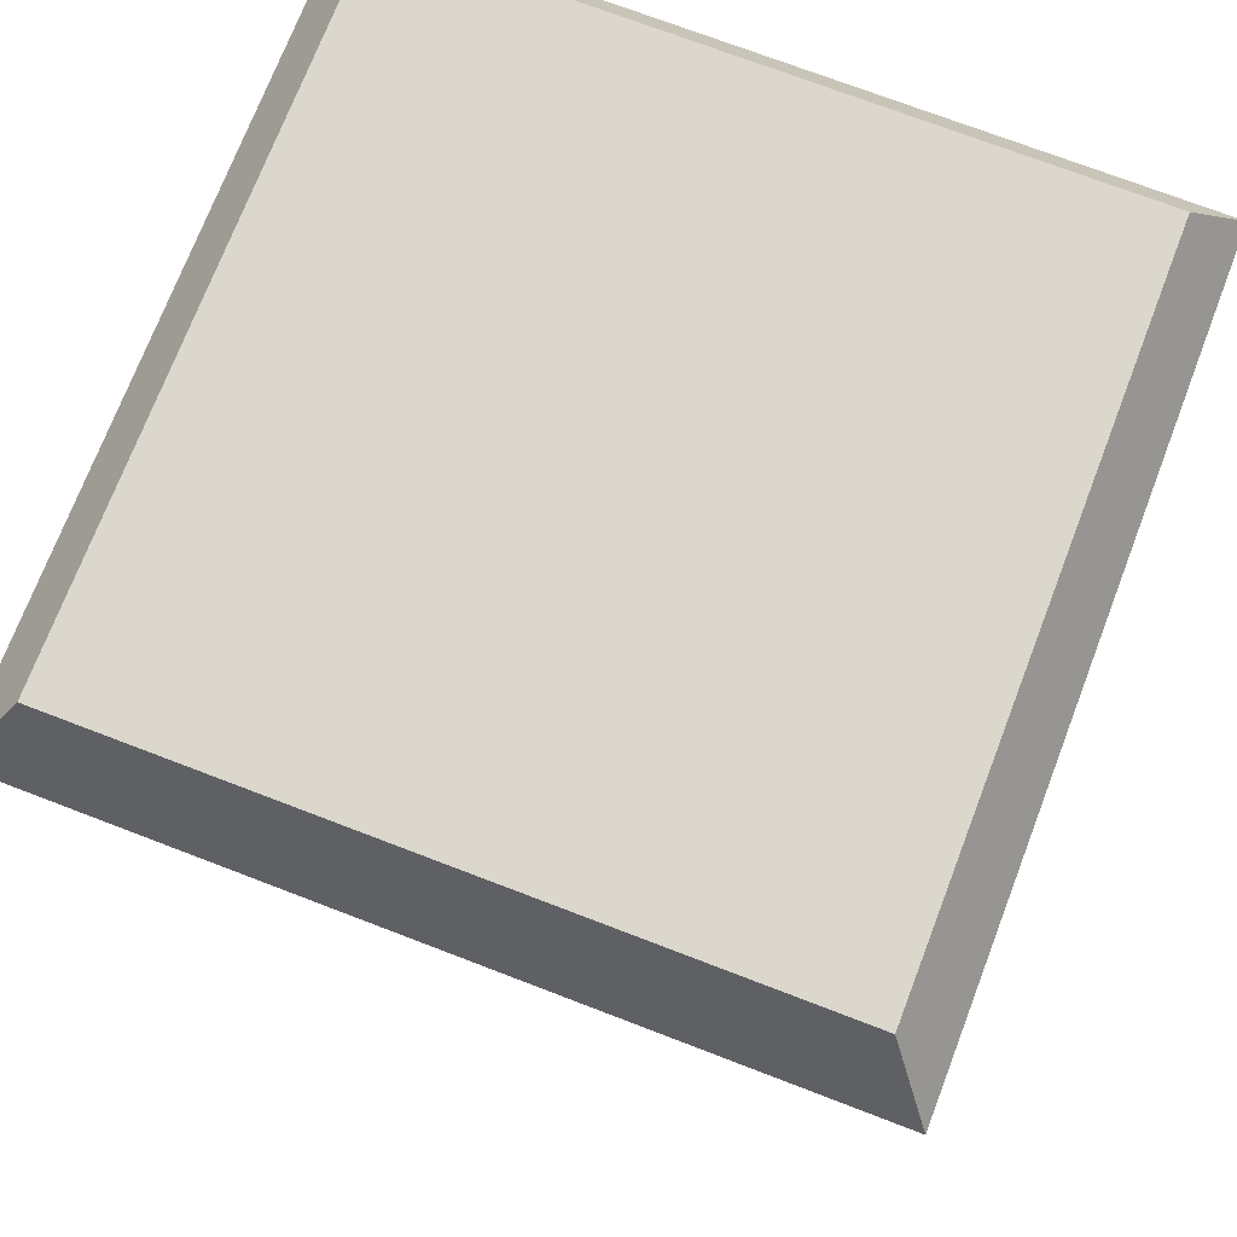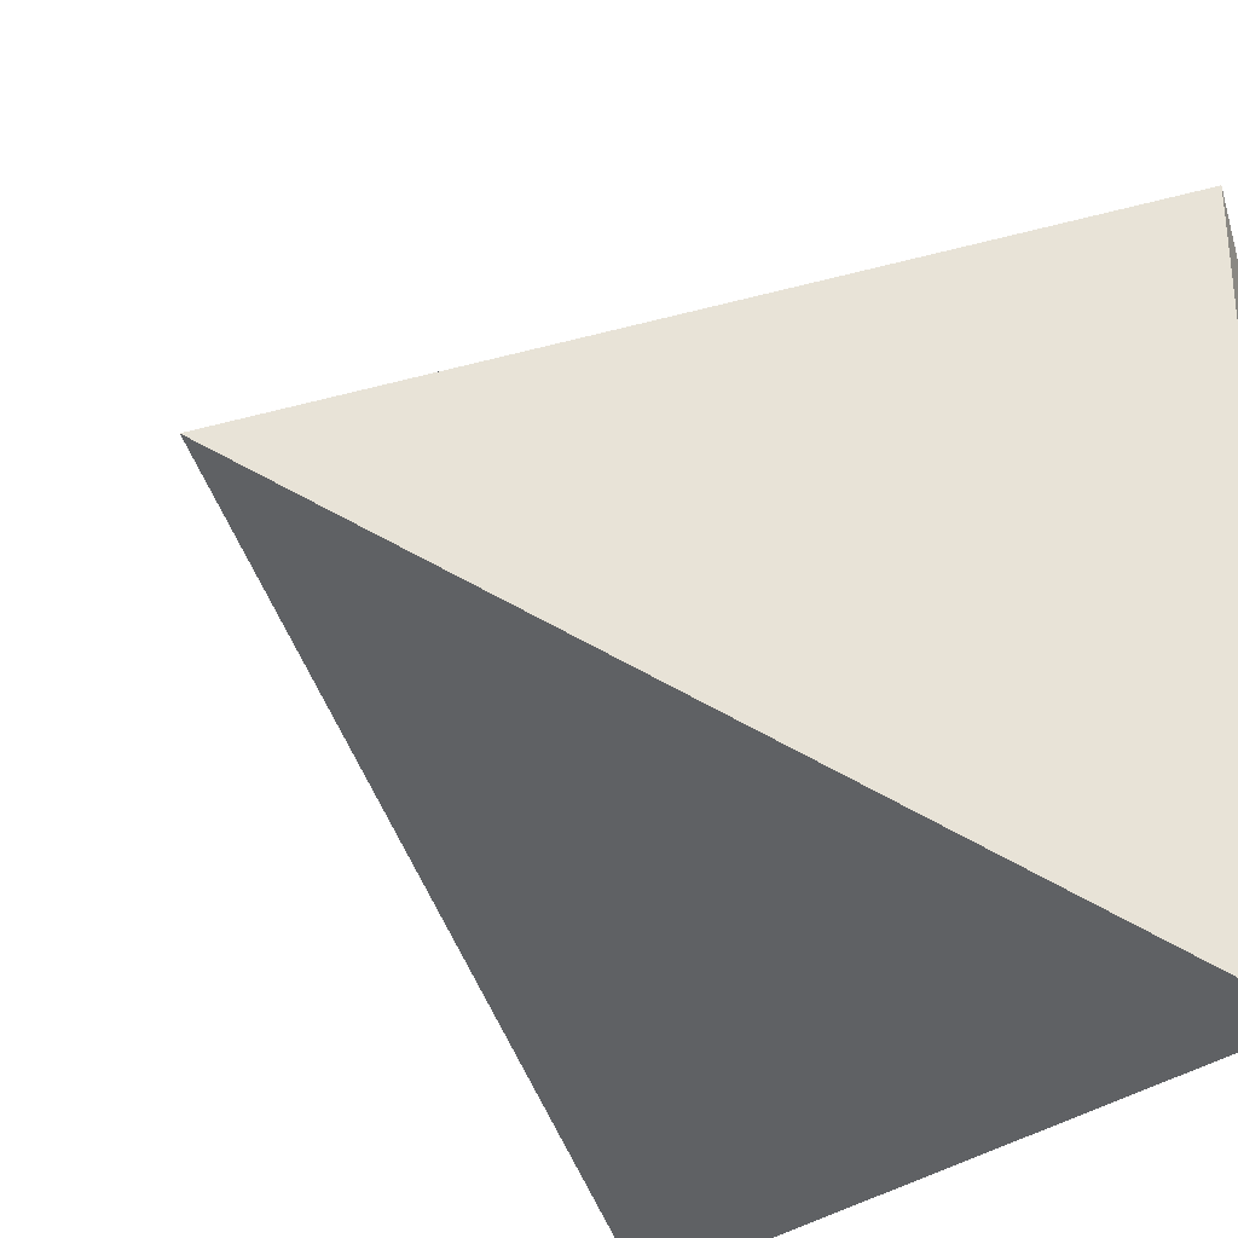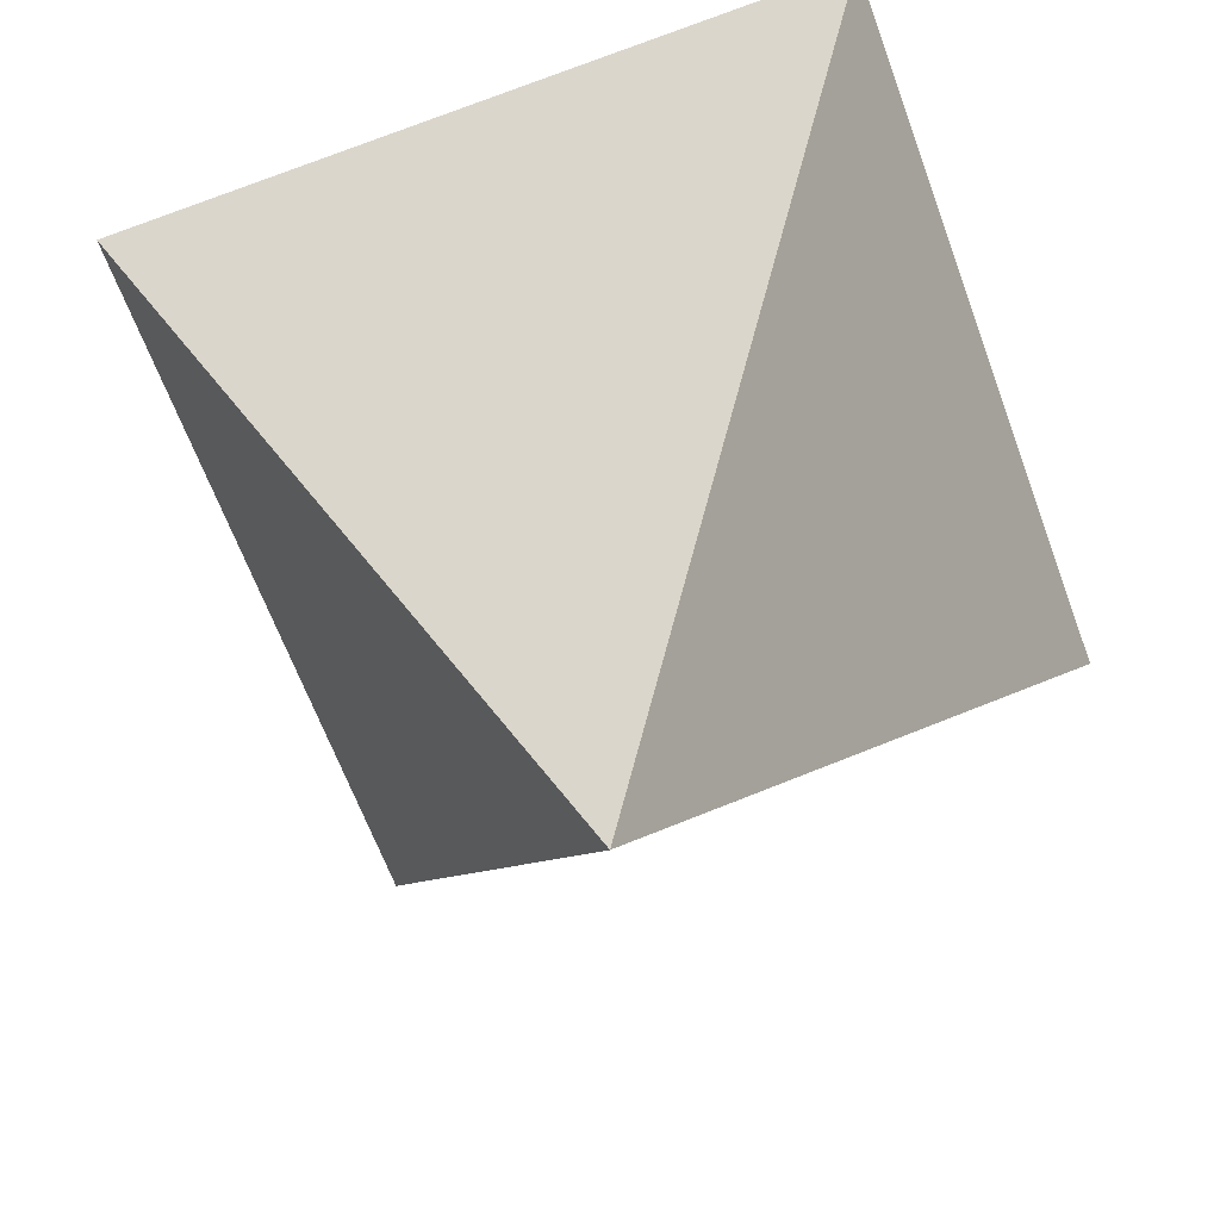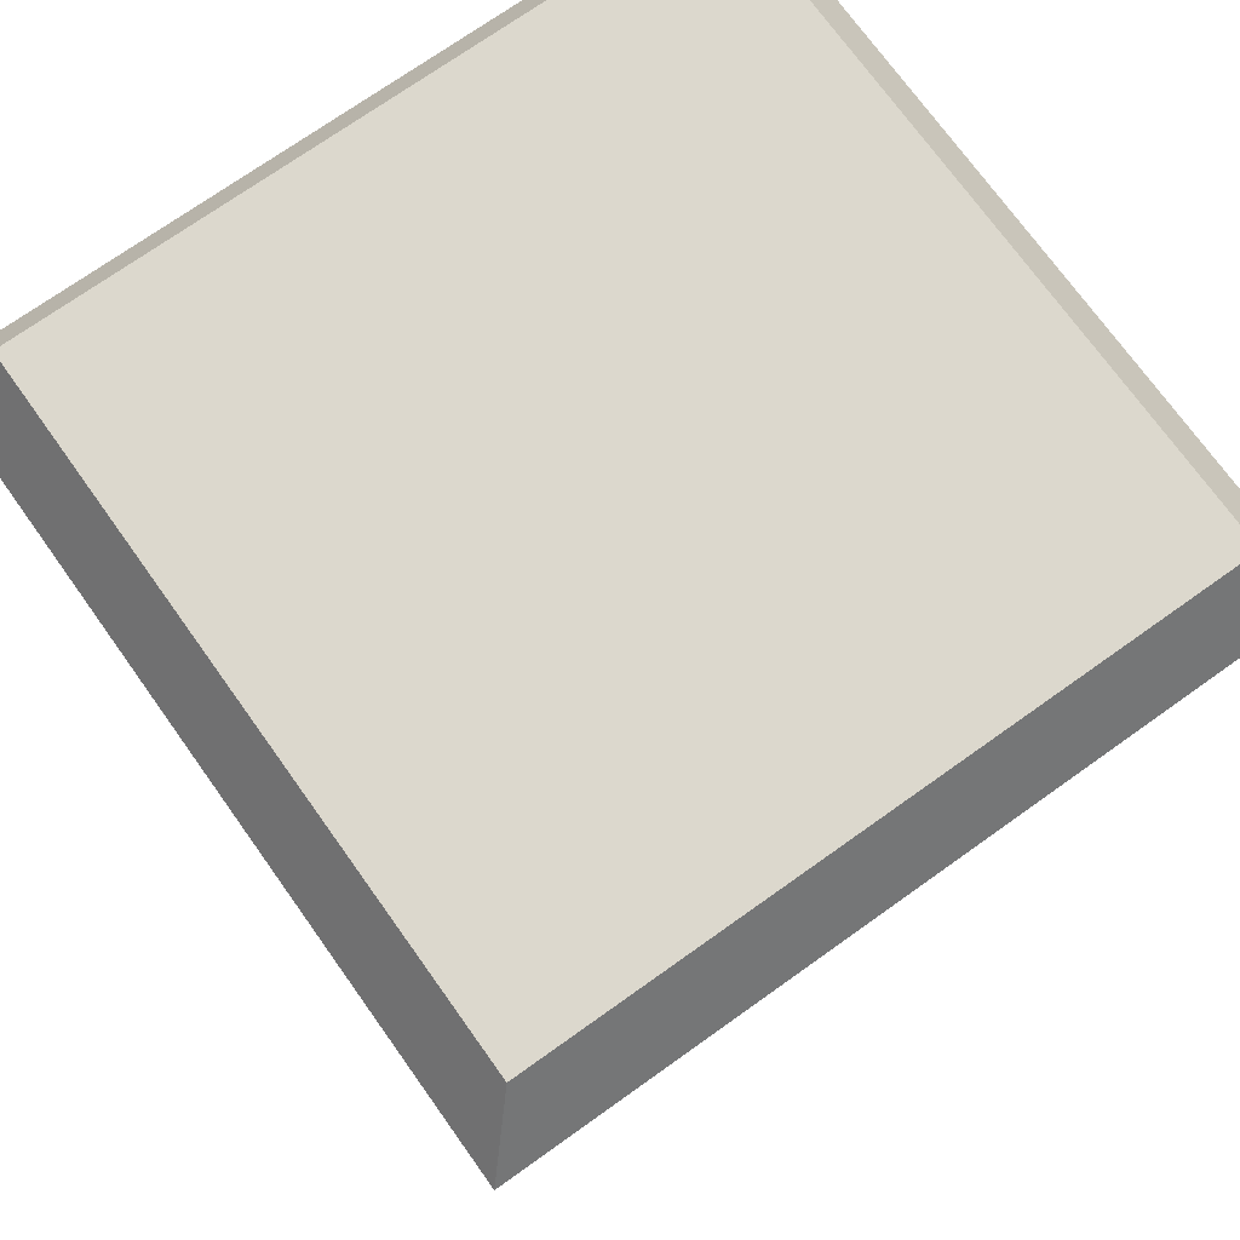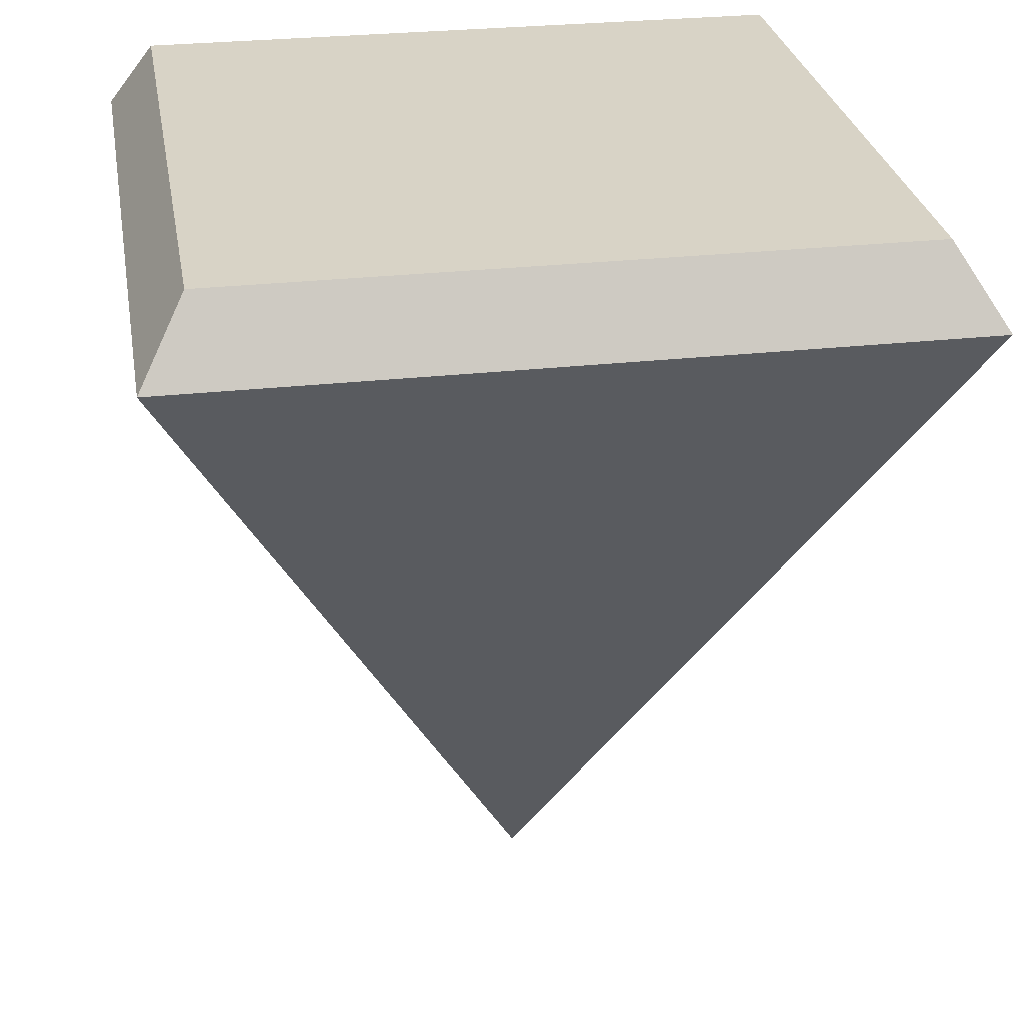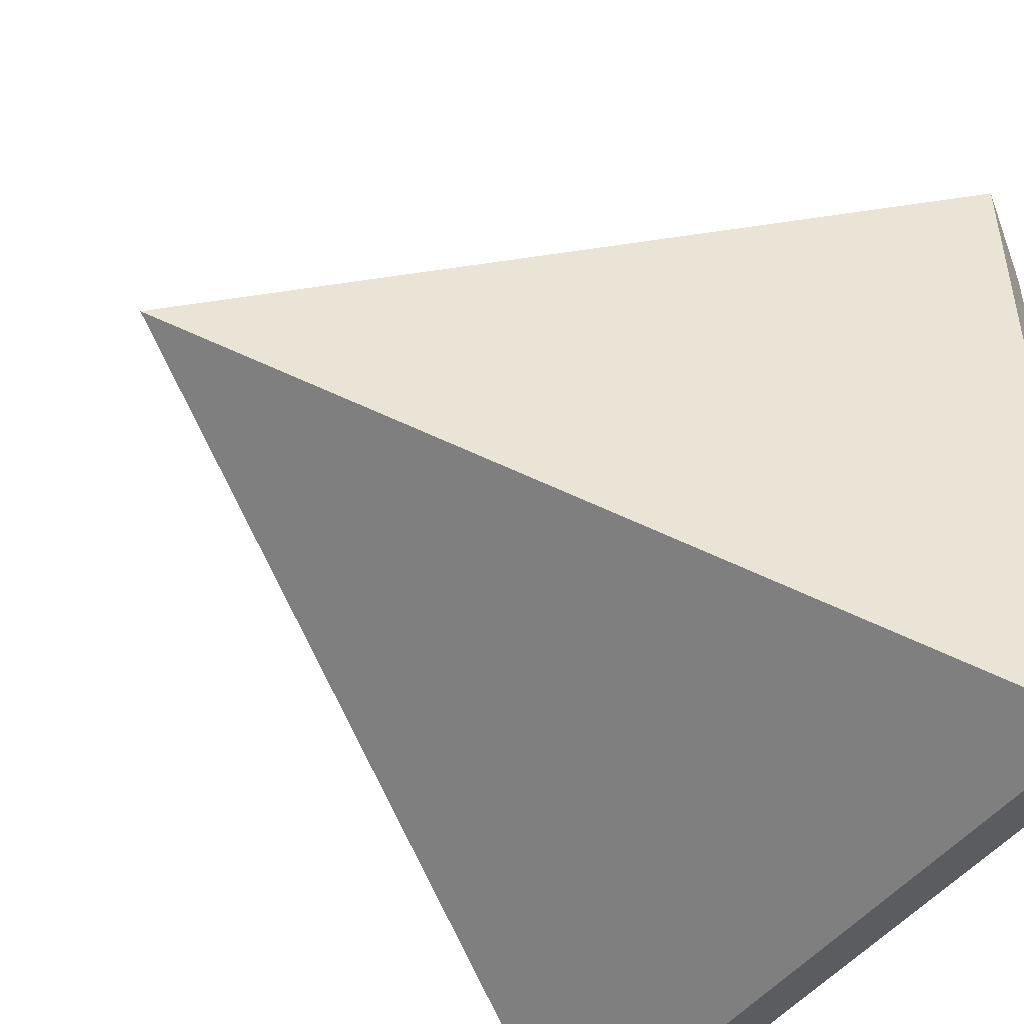
<metadata>
{"format":"obj","ext":"obj","renderer":"f3d","projection":"perspective","resolution":1024,"background":"white","views":[{"elev":72.8,"azim":111.0,"up":"+Y"},{"elev":-30.6,"azim":50.3,"up":"+Z"},{"elev":-64.3,"azim":110.2,"up":"+Y"},{"elev":72.5,"azim":-125.5,"up":"+Y"},{"elev":28.2,"azim":-9.6,"up":"+Y"},{"elev":-47.8,"azim":53.9,"up":"+Z"}]}
</metadata>
<code>
g default
v -0.2 0.5 0.2
v -0.2 0.5 -0.2
v -0.2276 0.4553 -0.2276
v -0.2276 0.4553 0.2276
v 0.2276 0.4553 0.2276
v 0.2 0.5 0.2
v 0.2276 0.4553 -0.2276
v 0.2 0.5 -0.2
v -0.2 0.5 0.2
v 0.2 0.5 0.2
v -0.2 0.5 -0.2
v 0.2 0.5 -0.2
v 0 -0 0
v -0.2276 0.4553 0.2276
v 0.2276 0.4553 0.2276
v -0.2276 0.4553 -0.2276
v 0.2276 0.4553 -0.2276
g Arrow
f 4 1 3
f 3 1 2
f 1 4 6
f 6 4 5
f 6 5 8
f 8 5 7
f 3 2 7
f 7 2 8
f 9 10 11
f 11 10 12
f 13 15 14
f 16 17 13
f 13 17 15
f 13 14 16

</code>
